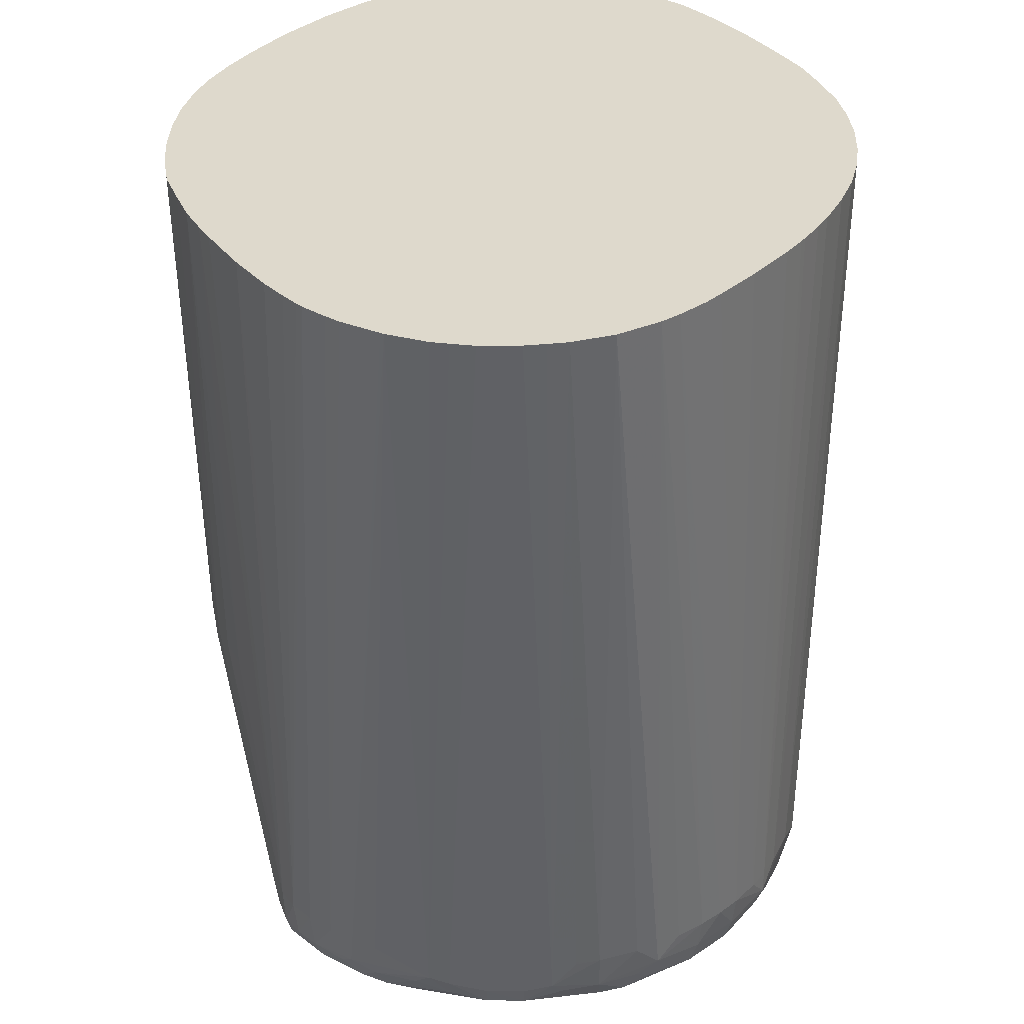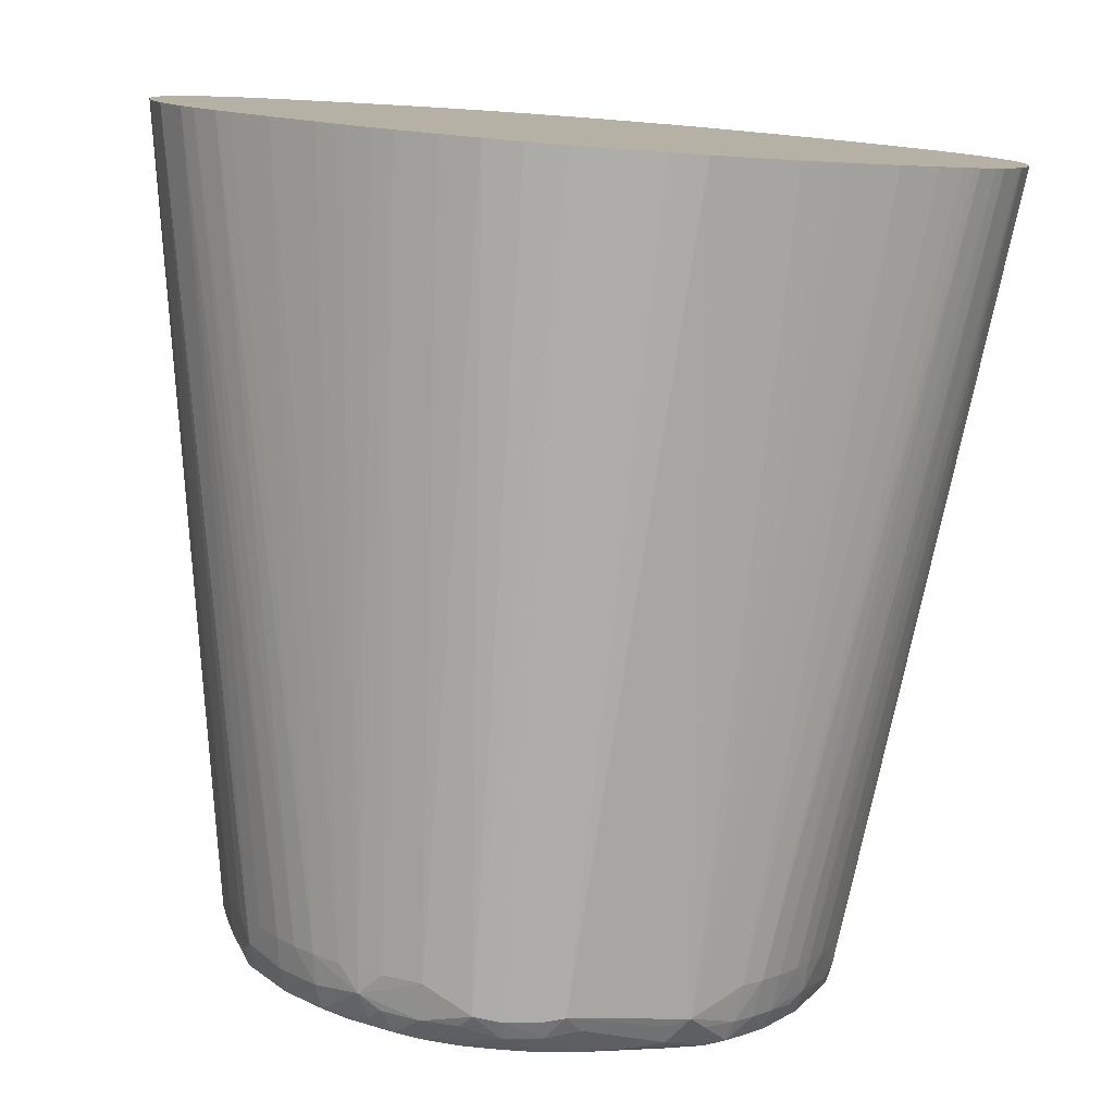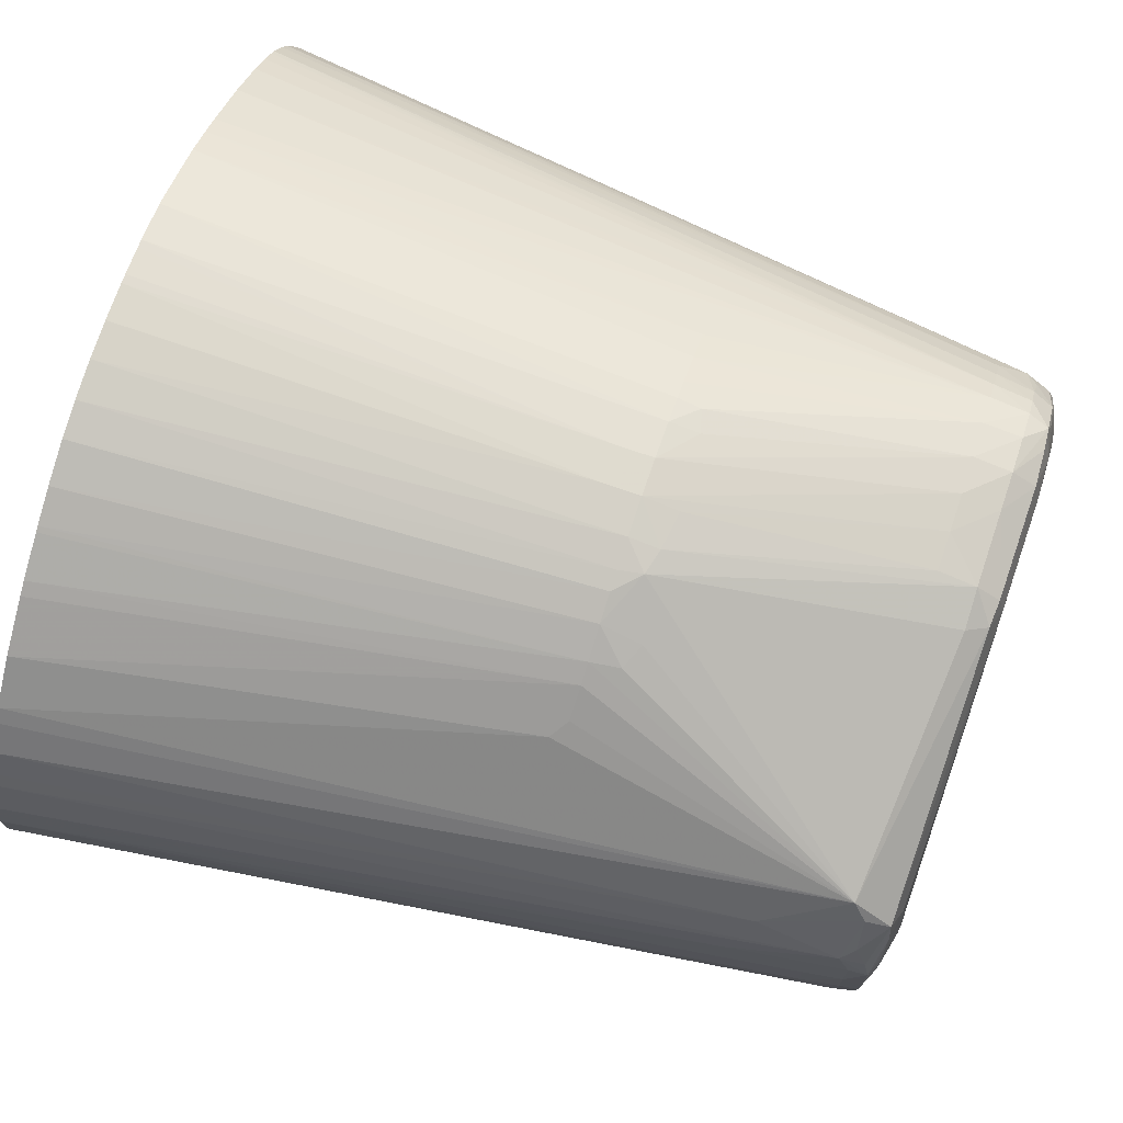
<metadata>
{"format":"obj","ext":"obj","renderer":"f3d","projection":"perspective","resolution":1024,"background":"white","views":[{"elev":31.9,"azim":91.8,"up":"+Y"},{"elev":-78.4,"azim":175.7,"up":"+Z"},{"elev":72.2,"azim":-71.2,"up":"+Z"}]}
</metadata>
<code>
v 0.01685 -0.043 0.0007579
v 0.01684 -0.043 0.0001633
v 0.01673 -0.043 0.001623
v 0.01225 -0.07473 0.002276
v 0.01232 -0.07502 0.0007579
v 0.01678 -0.043 -0.000758
v 0.01231 -0.075 -0.000758
v 0.01664 -0.043 0.002276
v 0.01217 -0.0745 0.003106
v 0.01191 -0.07549 0.002276
v 0.01204 -0.07577 0.0007579
v 0.01204 -0.07575 -0.000758
v 0.01665 -0.043 -0.001524
v 0.01224 -0.07474 -0.001896
v 0.01612 -0.043 0.003797
v 0.01174 -0.07508 0.003685
v 0.01142 -0.07367 0.005316
v 0.0108 -0.07484 0.00638
v 0.01106 -0.07528 0.005393
v 0.01079 -0.07608 0.004938
v 0.01097 -0.07619 0.003797
v 0.01115 -0.07624 0.002276
v 0.01128 -0.07626 0.0007579
v 0.01128 -0.07626 -0.000758
v 0.01196 -0.07522 -0.002353
v 0.01117 -0.07626 -0.002276
v 0.01099 -0.07617 -0.003798
v 0.0165 -0.043 -0.002276
v 0.01159 -0.07519 -0.003798
v 0.01183 -0.07367 -0.003798
v 0.01211 -0.07367 -0.002856
v 0.01606 -0.043 0.003917
v 0.01038 -0.07367 0.00723
v 0.009469 -0.07519 0.008008
v 0.01026 -0.07528 0.006865
v 0.01055 -0.07585 0.005951
v 0.01531 -0.043 0.005313
v 0.009211 -0.07602 0.00772
v 0.009506 -0.07616 0.006834
v 0.009977 -0.07628 0.005393
v 0.009871 -0.07648 0.003797
v 0.009871 -0.07652 0.002276
v 0.009871 -0.07653 0.0007579
v 0.009871 -0.07654 -0.000758
v 0.009871 -0.07654 -0.002276
v 0.009871 -0.07648 -0.003798
v 0.00992 -0.07625 -0.005316
v 0.01079 -0.07605 -0.004811
v 0.01593 -0.043 -0.003798
v 0.01097 -0.07516 -0.005316
v 0.01071 -0.07464 -0.006191
v 0.01123 -0.07367 -0.005316
v 0.009625 -0.07367 0.008156
v 0.01493 -0.043 0.005839
v 0.01427 -0.043 0.006674
v 0.00876 -0.07519 0.008766
v 0.007721 -0.07602 0.009195
v 0.008279 -0.07616 0.008276
v 0.008352 -0.07645 0.006834
v 0.008352 -0.07653 0.005316
v -0.009871 -0.07672 -0.000758
v -0.008352 -0.07671 -0.003798
v 0.008352 -0.07653 -0.005316
v 0.008501 -0.07629 -0.006983
v 0.009446 -0.07614 -0.006574
v 0.01046 -0.07565 -0.005824
v 0.009104 -0.07595 -0.007587
v 0.01496 -0.043 -0.005275
v 0.009907 -0.07529 -0.006888
v 0.009353 -0.07493 -0.007868
v 0.009476 -0.07367 -0.008014
v 0.01024 -0.07367 -0.007021
v 0.008872 -0.07367 0.008917
v 0.01404 -0.043 0.006893
v 0.008 -0.07519 0.009374
v 0.006836 -0.07519 0.009797
v 0.005317 -0.07519 0.01008
v 0.006836 -0.0761 0.009297
v 0.006836 -0.07639 0.008353
v 0.006836 -0.07653 0.006834
v -0.009871 -0.07667 0.0007579
v -0.01139 -0.07634 0.0007579
v -0.01139 -0.07636 -0.000758
v -0.009871 -0.07671 -0.002276
v -0.008352 -0.0767 -0.005316
v 0.005317 -0.07652 -0.008353
v 0.006978 -0.07629 -0.008498
v 0.008093 -0.07614 -0.008088
v 0.007582 -0.07594 -0.009101
v 0.008484 -0.07543 -0.008486
v 0.01441 -0.043 -0.005911
v 0.007864 -0.07493 -0.009343
v 0.008766 -0.07367 -0.008774
v 0.0135 -0.043 0.007383
v 0.01263 -0.043 0.008113
v 0.01104 -0.043 0.009256
v 0.008113 -0.07367 0.009445
v 0.006836 -0.07367 0.01001
v 0.005317 -0.07367 0.01036
v 0.003798 -0.07367 0.01048
v 0.003798 -0.07519 0.01008
v 0.005317 -0.07617 0.009427
v 0.005317 -0.07645 0.008353
v 0.0007595 -0.07649 0.006834
v -0.009871 -0.07656 0.002276
v -0.01105 -0.07621 0.003797
v 0.0007595 -0.0764 0.008353
v -0.01146 -0.07623 0.002172
v -0.01217 -0.07597 0.001595
v -0.01217 -0.07598 0.0007579
v -0.01218 -0.07598 -0.000758
v -0.01218 -0.07598 -0.001764
v -0.01151 -0.07625 -0.002271
v -0.009871 -0.07663 -0.003798
v -0.008352 -0.07657 -0.006835
v -0.006833 -0.07656 -0.008353
v -0.006833 -0.07666 -0.006835
v 0.002279 -0.0765 -0.009872
v 0.003798 -0.07645 -0.009872
v 0.005284 -0.07623 -0.009915
v 0.006567 -0.07613 -0.009435
v 0.004756 -0.07603 -0.01072
v 0.005768 -0.07563 -0.01045
v 0.006179 -0.07462 -0.0107
v 0.0135 -0.043 -0.006822
v 0.008007 -0.07367 -0.009468
v 0.009075 -0.043 0.01047
v 0.008269 -0.043 0.01093
v 0.006498 -0.06304 0.01086
v 0.005317 -0.06304 0.01146
v 0.004083 -0.06304 0.01199
v 0.003221 -0.06398 0.01221
v 0.002279 -0.06424 0.01231
v 0.0007595 -0.06304 0.01268
v 0.002279 -0.07367 0.01048
v -0.0007563 -0.06304 0.01273
v 0.0007595 -0.07519 0.01001
v 0.0007595 -0.07613 0.009369
v -0.009871 -0.0764 0.003797
v -0.01083 -0.07609 0.004836
v -0.0002952 -0.07606 0.009277
v -0.012 -0.07571 0.002608
v -0.01224 -0.0747 0.003346
v -0.01232 -0.0752 0.002172
v -0.01245 -0.07519 0.0007579
v -0.01245 -0.07519 -0.000758
v -0.01231 -0.07527 -0.002271
v -0.0121 -0.07582 -0.002777
v -0.01113 -0.07622 -0.003798
v -0.01 -0.07634 -0.005426
v -0.008262 -0.0762 -0.008271
v -0.009542 -0.07619 -0.006835
v -0.006833 -0.07619 -0.009468
v -0.005314 -0.07629 -0.009772
v -0.0007563 -0.07624 -0.01114
v -0.002275 -0.07646 -0.009872
v -0.0007563 -0.07653 -0.009872
v -0.005314 -0.0766 -0.008353
v 0.0007595 -0.07624 -0.01116
v 0.002279 -0.07623 -0.01107
v 0.003798 -0.07615 -0.01089
v 0.005284 -0.07515 -0.01092
v 0.003798 -0.07519 -0.01149
v 0.003798 -0.07367 -0.01174
v 0.005317 -0.07367 -0.01115
v 0.006212 -0.07367 -0.01071
v 0.006972 -0.07367 -0.01023
v 0.01291 -0.043 -0.007307
v 0.01139 -0.043 -0.008488
v 0.007177 -0.043 0.01151
v 0.004295 -0.043 0.01265
v 0.003323 -0.06304 0.01224
v 0.005784 -0.043 0.01207
v 0.002279 -0.06304 0.01248
v 0.0007595 -0.06152 0.01273
v -0.0007563 -0.06152 0.01278
v 0.0007595 -0.07367 0.0104
v -0.0007563 -0.06447 0.01241
v -0.002275 -0.06304 0.01256
v -0.002275 -0.06425 0.01234
v -0.003277 -0.06399 0.01222
v -0.0007828 -0.07524 0.009568
v -0.01068 -0.07454 0.006105
v -0.01104 -0.0751 0.005331
v -0.01184 -0.0752 0.003831
v -0.01215 -0.0714 0.004558
v -0.01628 -0.043 0.003797
v -0.01682 -0.043 0.002197
v -0.01299 -0.07064 0.002276
v -0.01268 -0.07367 0.0007579
v -0.0127 -0.07367 -0.000758
v -0.01222 -0.07481 -0.003269
v -0.01699 -0.043 -0.0007886
v -0.01189 -0.07527 -0.003785
v -0.01059 -0.07589 -0.006008
v -0.01084 -0.07609 -0.004994
v -0.007698 -0.07603 -0.009195
v -0.009217 -0.07604 -0.00771
v -0.005314 -0.07575 -0.01053
v -0.004521 -0.07593 -0.01061
v -0.003506 -0.07606 -0.01078
v -0.002275 -0.07618 -0.01097
v -0.0007563 -0.07538 -0.0119
v 0.0007595 -0.07552 -0.01192
v 0.002345 -0.07515 -0.01188
v 0.001887 -0.07462 -0.01221
v 0.003741 -0.043 -0.01244
v 0.005267 -0.043 -0.01195
v 0.006823 -0.043 -0.01132
v 0.007559 -0.043 -0.01095
v 0.008507 -0.043 -0.01042
v 0.008756 -0.043 -0.01027
v 0.009635 -0.043 -0.009718
v 0.002627 -0.043 0.01298
v 0.002279 -0.043 0.01301
v 0.001138 -0.043 0.01313
v 0.0007595 -0.043 0.01315
v -0.0003583 -0.043 0.01316
v -0.0007563 -0.043 0.01316
v -0.002275 -0.043 0.01304
v -0.003794 -0.043 0.01278
v -0.003453 -0.06304 0.01227
v -0.004212 -0.06304 0.01205
v -0.005314 -0.06304 0.01159
v -0.005426 -0.06466 0.01112
v -0.009141 -0.06246 0.009139
v -0.01402 -0.043 0.006888
v -0.01448 -0.043 0.006383
v -0.01537 -0.043 0.005324
v -0.006372 -0.06423 0.01082
v -0.006567 -0.06304 0.01093
v -0.007327 -0.06304 0.01046
v -0.008468 -0.06299 0.009596
v -0.01597 -0.043 0.004361
v -0.01697 -0.043 0.001261
v -0.01704 -0.043 0.0007579
v -0.01201 -0.07367 -0.004147
v -0.0115 -0.07367 -0.005316
v -0.01674 -0.043 -0.002276
v -0.01621 -0.043 -0.003798
v -0.01079 -0.07488 -0.006322
v -0.0111 -0.07531 -0.005426
v -0.01026 -0.07531 -0.006832
v -0.006763 -0.07519 -0.01017
v -0.00869 -0.07519 -0.00871
v -0.00793 -0.07519 -0.009376
v -0.009436 -0.07519 -0.007952
v -0.006209 -0.07469 -0.01071
v -0.005314 -0.07499 -0.01085
v -0.002133 -0.07505 -0.01173
v -0.001529 -0.07444 -0.01215
v -0.0007563 -0.07463 -0.01221
v 0.0007595 -0.07476 -0.01225
v 0.0007595 -0.043 -0.0129
v 0.002279 -0.043 -0.01274
v -0.005194 -0.043 0.01238
v -0.006803 -0.043 0.01172
v -0.008143 -0.043 0.01105
v -0.01239 -0.043 0.008325
v -0.008352 -0.043 0.01094
v -0.00995 -0.043 0.01002
v -0.01046 -0.043 0.009698
v -0.01088 -0.07367 -0.006462
v -0.01612 -0.043 -0.003979
v -0.01037 -0.07367 -0.007222
v -0.008892 -0.07367 -0.008914
v -0.008133 -0.07367 -0.009509
v -0.009612 -0.07367 -0.008157
v -0.01098 -0.043 -0.009149
v -0.008932 -0.043 -0.01038
v -0.008173 -0.043 -0.01081
v -0.007274 -0.043 -0.01131
v -0.005801 -0.043 -0.01188
v -0.004037 -0.043 -0.01247
v -0.0026 -0.043 -0.01275
v -0.002275 -0.043 -0.01278
v -0.001105 -0.043 -0.0129
v -0.0007563 -0.043 -0.01291
v 0.0004013 -0.043 -0.01291
v -0.01596 -0.043 -0.004236
v -0.01556 -0.043 -0.004892
v -0.01531 -0.043 -0.005311
v -0.01492 -0.043 -0.005814
v -0.01422 -0.043 -0.006628
v -0.01395 -0.043 -0.006873
v -0.01344 -0.043 -0.007322
v -0.01254 -0.043 -0.008034
f 1 2 6
f 143 187 188
f 143 186 187
f 143 184 186
f 143 185 184
f 142 185 143
f 141 182 183
f 140 141 183
f 140 185 142
f 140 184 185
f 140 183 184
f 137 141 138
f 137 182 141
f 137 181 182
f 137 180 181
f 137 177 180
f 136 180 178
f 136 179 180
f 131 171 172
f 131 172 132
f 131 170 173
f 131 173 171
f 132 172 174
f 132 174 133
f 143 188 189
f 133 174 134
f 134 175 176
f 134 176 136
f 135 177 137
f 135 136 178
f 135 178 177
f 136 176 179
f 134 174 175
f 143 189 144
f 144 189 190
f 144 190 145
f 153 199 200
f 153 200 201
f 153 201 202
f 153 202 154
f 154 202 155
f 155 157 156
f 153 197 199
f 155 202 203
f 155 204 159
f 155 159 157
f 159 204 160
f 160 204 161
f 161 204 205
f 161 205 163
f 155 203 204
f 130 170 131
f 152 195 198
f 151 198 197
f 145 190 191
f 145 191 146
f 146 191 147
f 147 192 148
f 147 191 193
f 147 193 192
f 152 196 195
f 148 192 194
f 148 195 196
f 148 196 149
f 149 196 150
f 150 196 152
f 151 197 153
f 151 152 198
f 148 194 195
f 129 170 130
f 128 170 129
f 126 169 168
f 106 139 140
f 107 138 141
f 107 141 140
f 107 140 139
f 109 142 143
f 109 143 144
f 106 109 108
f 109 144 145
f 109 140 142
f 110 145 111
f 111 145 146
f 111 146 112
f 112 146 147
f 112 147 148
f 109 145 110
f 112 148 149
f 106 140 109
f 105 139 106
f 98 131 132
f 98 132 99
f 99 132 133
f 99 133 134
f 99 134 100
f 100 135 101
f 105 107 139
f 100 134 136
f 101 135 137
f 101 137 138
f 101 138 102
f 102 138 107
f 102 107 103
f 103 107 104
f 100 136 135
f 163 205 206
f 112 149 113
f 114 149 150
f 120 161 122
f 120 122 121
f 122 162 123
f 122 161 163
f 122 163 162
f 123 162 124
f 119 161 120
f 124 162 163
f 124 164 165
f 124 165 166
f 124 166 167
f 124 167 126
f 125 126 168
f 126 167 169
f 124 163 164
f 113 149 114
f 119 160 161
f 118 160 119
f 114 150 115
f 115 151 116
f 115 150 152
f 115 152 151
f 116 151 153
f 116 153 154
f 118 157 159
f 116 154 155
f 116 156 157
f 116 157 158
f 116 158 117
f 117 158 157
f 117 157 118
f 118 159 160
f 116 155 156
f 98 130 131
f 163 206 164
f 164 207 208
f 244 246 248
f 241 247 243
f 241 265 247
f 241 263 265
f 238 264 263
f 238 240 264
f 238 263 241
f 237 240 238
f 232 262 259
f 232 261 262
f 231 261 232
f 231 260 261
f 231 258 260
f 226 232 259
f 226 233 232
f 226 259 227
f 224 230 225
f 203 252 253
f 203 253 204
f 204 253 206
f 204 206 205
f 206 253 254
f 206 254 255
f 245 247 266
f 206 255 207
f 222 256 223
f 223 256 257
f 223 257 224
f 224 257 258
f 224 258 231
f 224 231 230
f 221 256 222
f 245 266 246
f 246 267 248
f 246 266 267
f 253 279 254
f 263 264 280
f 263 280 281
f 263 281 282
f 263 282 265
f 265 282 283
f 253 278 279
f 265 283 268
f 266 284 285
f 266 285 286
f 266 286 287
f 266 287 267
f 267 287 269
f 268 283 284
f 266 268 284
f 203 251 252
f 252 278 253
f 251 277 252
f 247 265 268
f 247 268 266
f 248 267 269
f 248 269 270
f 248 270 271
f 248 271 272
f 252 277 278
f 248 272 273
f 248 274 251
f 248 251 249
f 249 251 250
f 251 274 275
f 251 275 276
f 251 276 277
f 248 273 274
f 203 250 251
f 201 203 202
f 200 203 201
f 176 219 220
f 176 220 179
f 177 178 180
f 179 220 221
f 179 221 222
f 179 222 181
f 176 218 219
f 179 181 180
f 181 224 225
f 181 225 183
f 181 183 182
f 183 226 227
f 183 227 228
f 183 228 229
f 181 223 224
f 183 229 186
f 176 217 218
f 175 216 217
f 164 208 165
f 165 209 166
f 165 208 209
f 166 209 210
f 166 210 211
f 166 211 212
f 175 217 176
f 166 212 213
f 167 213 169
f 171 214 174
f 171 174 172
f 174 214 175
f 175 214 215
f 175 215 216
f 166 213 167
f 164 206 207
f 183 186 184
f 183 230 231
f 195 242 241
f 195 241 243
f 195 243 198
f 197 244 199
f 197 198 245
f 197 245 246
f 194 242 195
f 197 246 244
f 198 247 245
f 199 244 248
f 199 248 249
f 199 249 250
f 199 250 203
f 199 203 200
f 198 243 247
f 183 225 230
f 194 241 242
f 192 240 237
f 183 231 232
f 183 232 233
f 183 233 226
f 186 229 234
f 186 234 187
f 188 235 189
f 194 238 241
f 189 235 236
f 190 236 191
f 191 236 193
f 192 237 238
f 192 238 194
f 192 193 239
f 192 239 240
f 189 236 190
f 97 127 128
f 181 222 223
f 97 129 130
f 11 20 21
f 10 20 11
f 10 16 20
f 9 19 16
f 9 18 19
f 9 17 18
f 9 15 17
f 9 16 10
f 8 15 9
f 7 12 14
f 6 14 13
f 6 7 14
f 5 12 7
f 5 11 12
f 4 11 5
f 4 10 11
f 4 9 10
f 1 74 55
f 1 55 54
f 1 54 37
f 1 37 32
f 1 32 15
f 1 15 8
f 11 21 22
f 1 8 3
f 1 4 5
f 1 5 2
f 2 5 7
f 2 7 6
f 3 8 9
f 3 9 4
f 1 3 4
f 11 22 23
f 11 23 24
f 11 24 12
f 19 36 20
f 20 36 38
f 20 38 39
f 20 39 40
f 20 40 21
f 21 40 41
f 18 37 33
f 21 41 22
f 23 41 42
f 23 42 43
f 23 43 44
f 23 44 24
f 24 44 45
f 24 45 26
f 22 41 23
f 1 94 74
f 18 32 37
f 18 35 36
f 12 25 14
f 12 24 26
f 12 26 27
f 12 27 25
f 13 14 28
f 14 25 29
f 18 36 19
f 14 29 30
f 14 31 28
f 15 32 18
f 15 18 17
f 16 19 20
f 18 33 34
f 18 34 35
f 14 30 31
f 1 95 94
f 1 96 95
f 1 127 96
f 1 254 279
f 1 279 278
f 1 278 277
f 1 277 276
f 1 276 275
f 1 275 274
f 1 255 254
f 1 274 273
f 1 272 271
f 1 271 270
f 1 270 269
f 1 269 287
f 1 287 286
f 1 286 285
f 1 273 272
f 1 285 284
f 1 207 255
f 1 209 208
f 97 130 98
f 1 6 13
f 1 13 28
f 1 28 49
f 1 49 68
f 1 68 91
f 1 208 207
f 1 91 125
f 1 168 169
f 1 169 213
f 1 213 212
f 1 212 211
f 1 211 210
f 1 210 209
f 1 125 168
f 25 27 29
f 1 284 283
f 1 282 281
f 1 258 257
f 1 257 256
f 1 256 221
f 1 221 220
f 1 219 218
f 1 218 217
f 1 260 258
f 1 217 216
f 1 215 214
f 1 214 171
f 1 171 173
f 1 173 170
f 1 170 128
f 1 128 127
f 1 216 215
f 1 283 282
f 1 261 260
f 1 259 262
f 1 281 280
f 1 280 264
f 1 264 240
f 1 240 239
f 1 239 193
f 1 193 236
f 1 262 261
f 1 236 235
f 1 188 187
f 1 187 234
f 1 234 229
f 1 229 228
f 1 228 227
f 1 227 259
f 1 235 188
f 26 45 46
f 1 220 219
f 27 46 47
f 73 97 75
f 75 97 98
f 75 98 76
f 76 98 99
f 76 99 77
f 77 99 100
f 73 96 97
f 77 100 101
f 77 102 78
f 78 102 79
f 79 102 103
f 79 103 80
f 80 103 104
f 80 104 81
f 77 101 102
f 81 105 106
f 73 95 96
f 73 74 94
f 64 87 88
f 64 88 65
f 65 88 67
f 66 67 69
f 67 70 69
f 67 88 89
f 73 94 95
f 67 89 90
f 68 72 71
f 68 71 91
f 70 90 92
f 70 92 93
f 70 93 71
f 71 93 91
f 67 90 70
f 63 85 86
f 81 106 82
f 81 107 105
f 87 121 88
f 88 121 89
f 89 92 90
f 89 121 122
f 89 122 123
f 89 123 124
f 87 120 121
f 89 124 92
f 92 126 93
f 92 124 126
f 93 126 125
f 96 127 97
f 26 46 27
f 97 128 129
f 91 93 125
f 81 104 107
f 87 119 120
f 86 119 87
f 82 106 108
f 82 109 110
f 82 110 83
f 83 110 111
f 83 111 112
f 83 112 113
f 86 117 118
f 83 113 84
f 84 114 85
f 85 114 115
f 85 115 116
f 85 116 117
f 85 117 86
f 86 118 119
f 84 113 114
f 63 87 64
f 82 108 109
f 62 85 63
f 38 57 58
f 38 58 39
f 39 58 59
f 39 59 40
f 40 59 41
f 41 59 60
f 38 56 57
f 41 60 42
f 43 60 44
f 44 60 61
f 44 61 62
f 44 62 45
f 45 62 63
f 45 63 46
f 42 60 43
f 46 63 64
f 34 53 56
f 34 56 38
f 27 47 48
f 27 48 29
f 63 86 87
f 28 31 30
f 28 30 49
f 29 48 50
f 34 38 35
f 29 50 51
f 29 52 30
f 30 52 49
f 33 53 34
f 33 37 54
f 33 54 55
f 33 55 53
f 29 51 52
f 46 64 47
f 35 38 36
f 47 65 48
f 61 80 81
f 57 75 76
f 57 76 77
f 57 77 78
f 57 78 79
f 57 79 58
f 61 85 62
f 58 79 59
f 59 80 60
f 60 80 61
f 61 81 82
f 61 82 83
f 61 83 84
f 47 64 65
f 59 79 80
f 56 73 75
f 56 75 57
f 53 55 73
f 48 66 50
f 48 65 67
f 48 67 66
f 49 52 51
f 55 74 73
f 50 66 51
f 51 66 69
f 49 51 68
f 51 69 70
f 51 70 71
f 51 71 72
f 51 72 68
f 53 73 56
f 61 84 85

</code>
